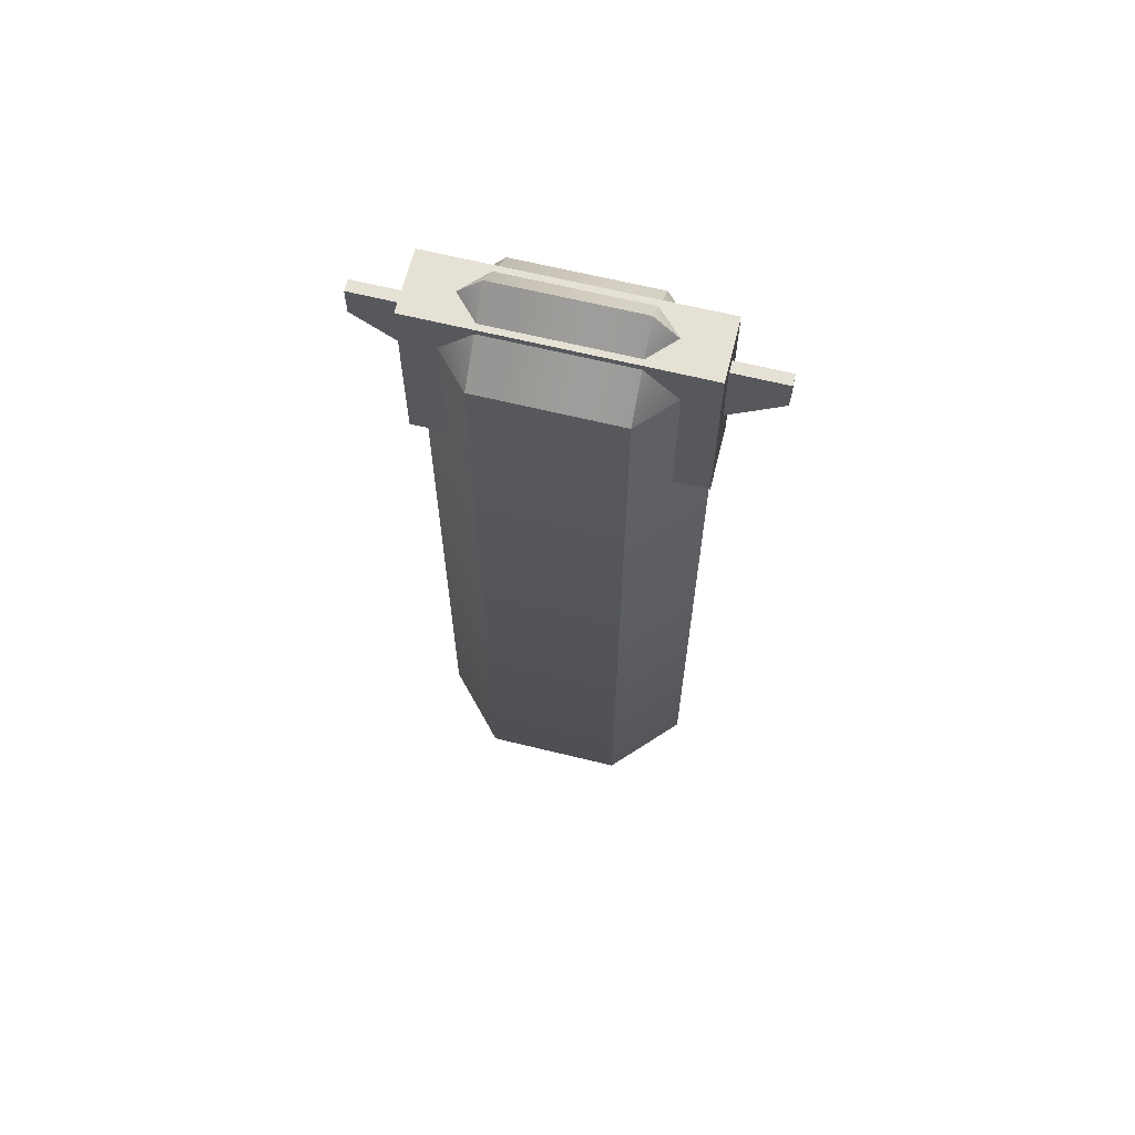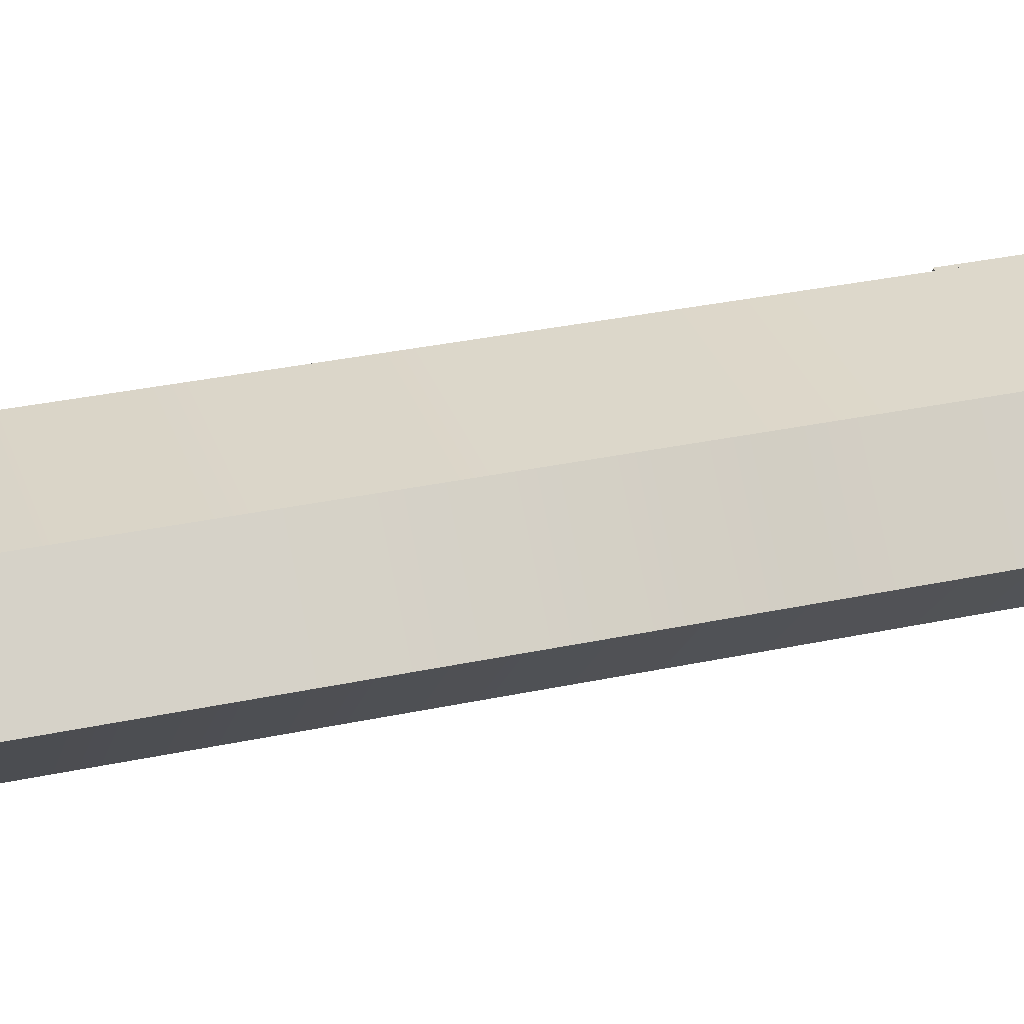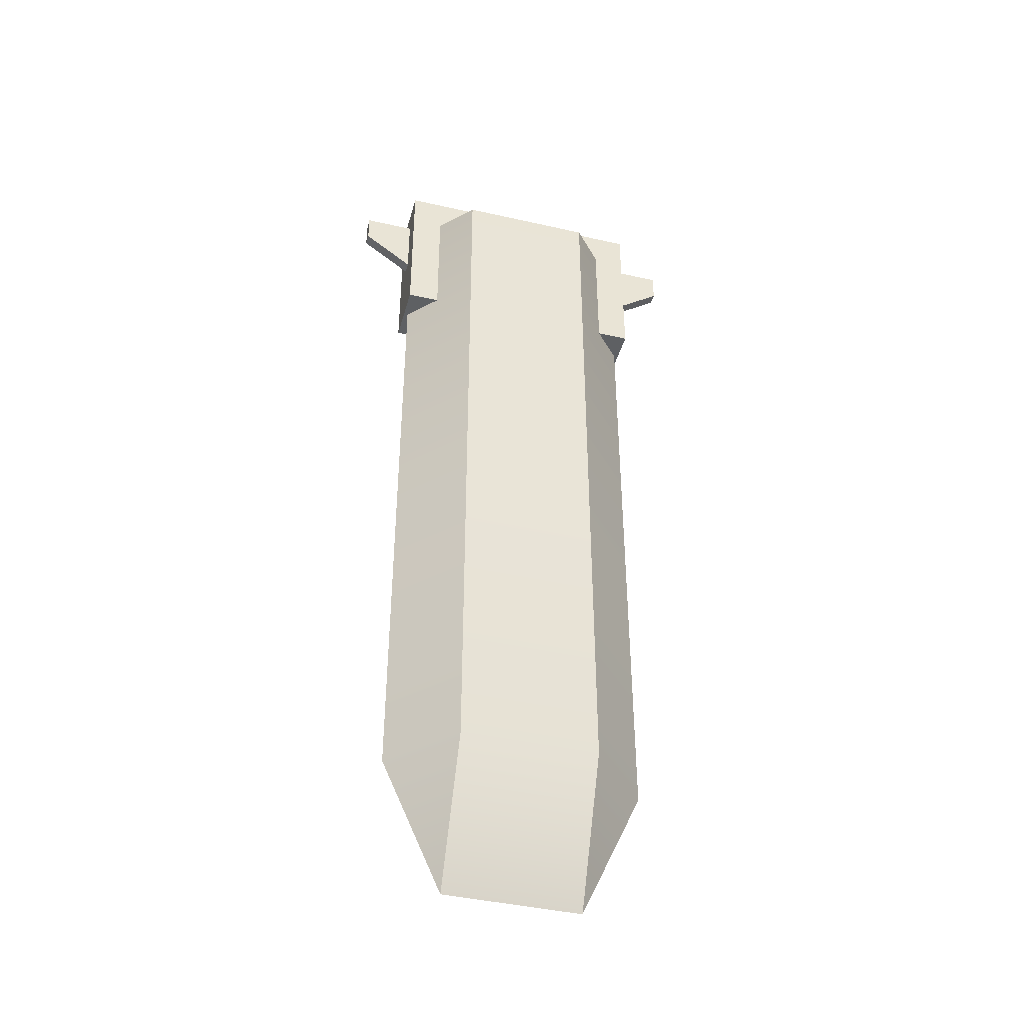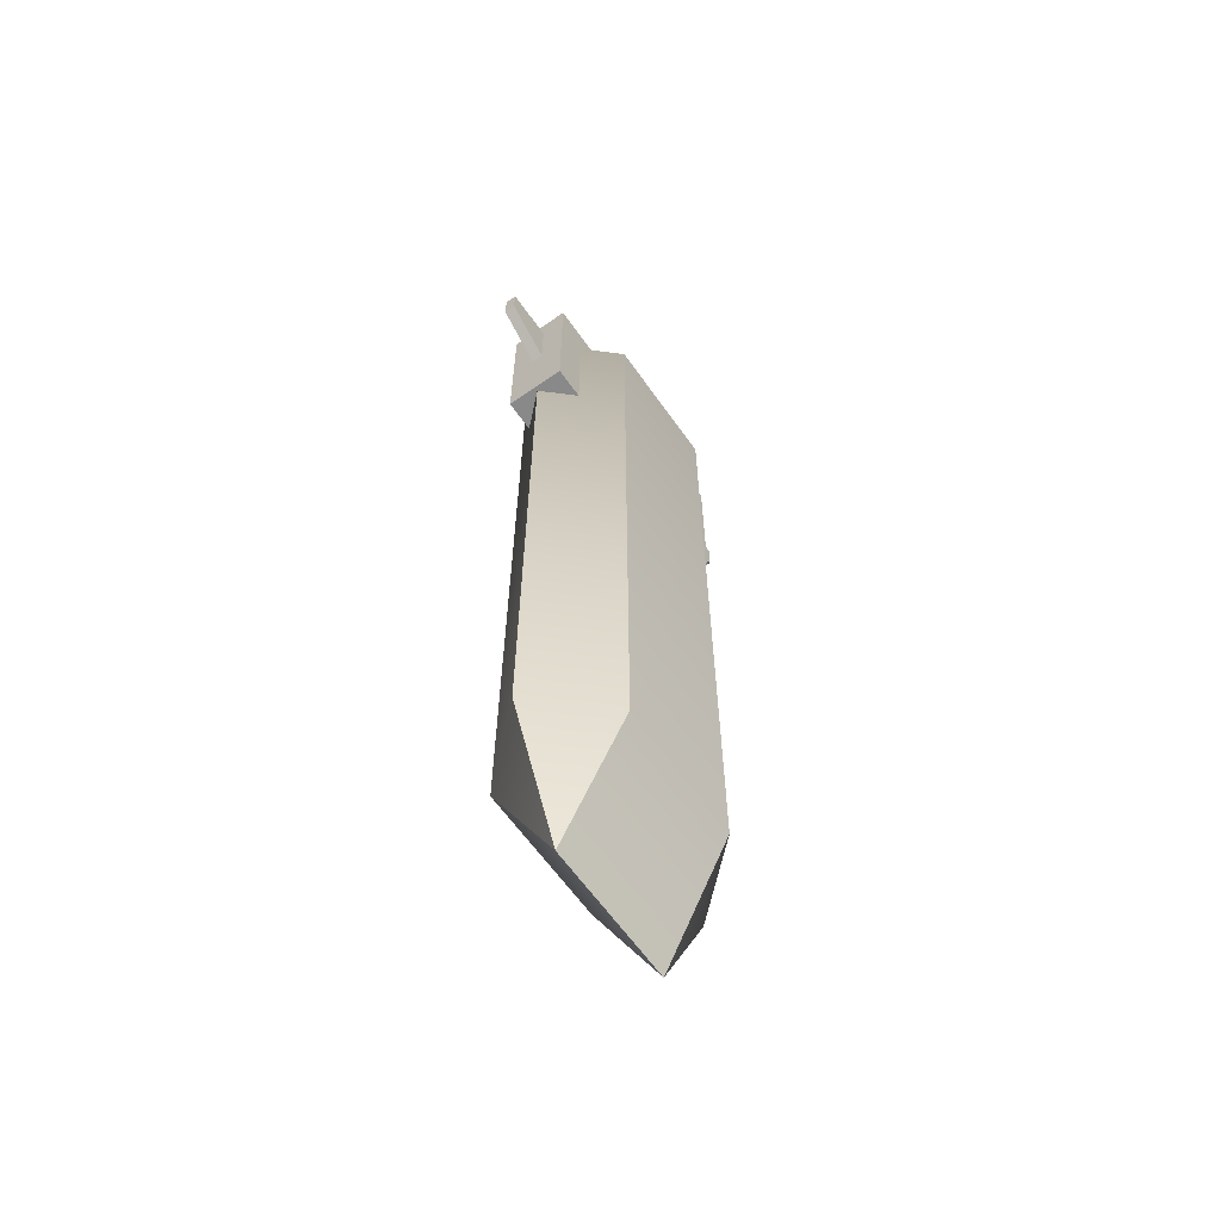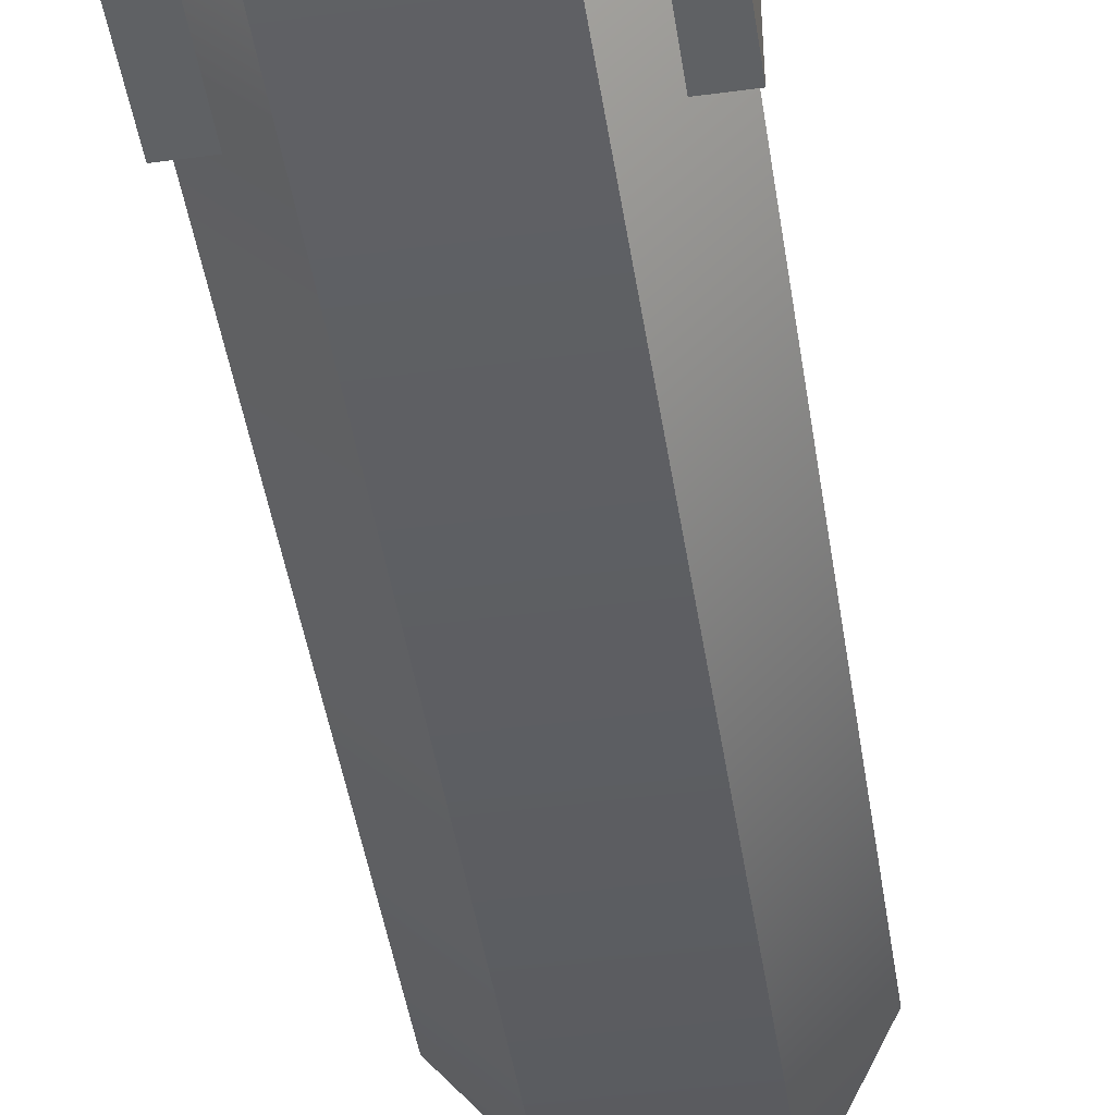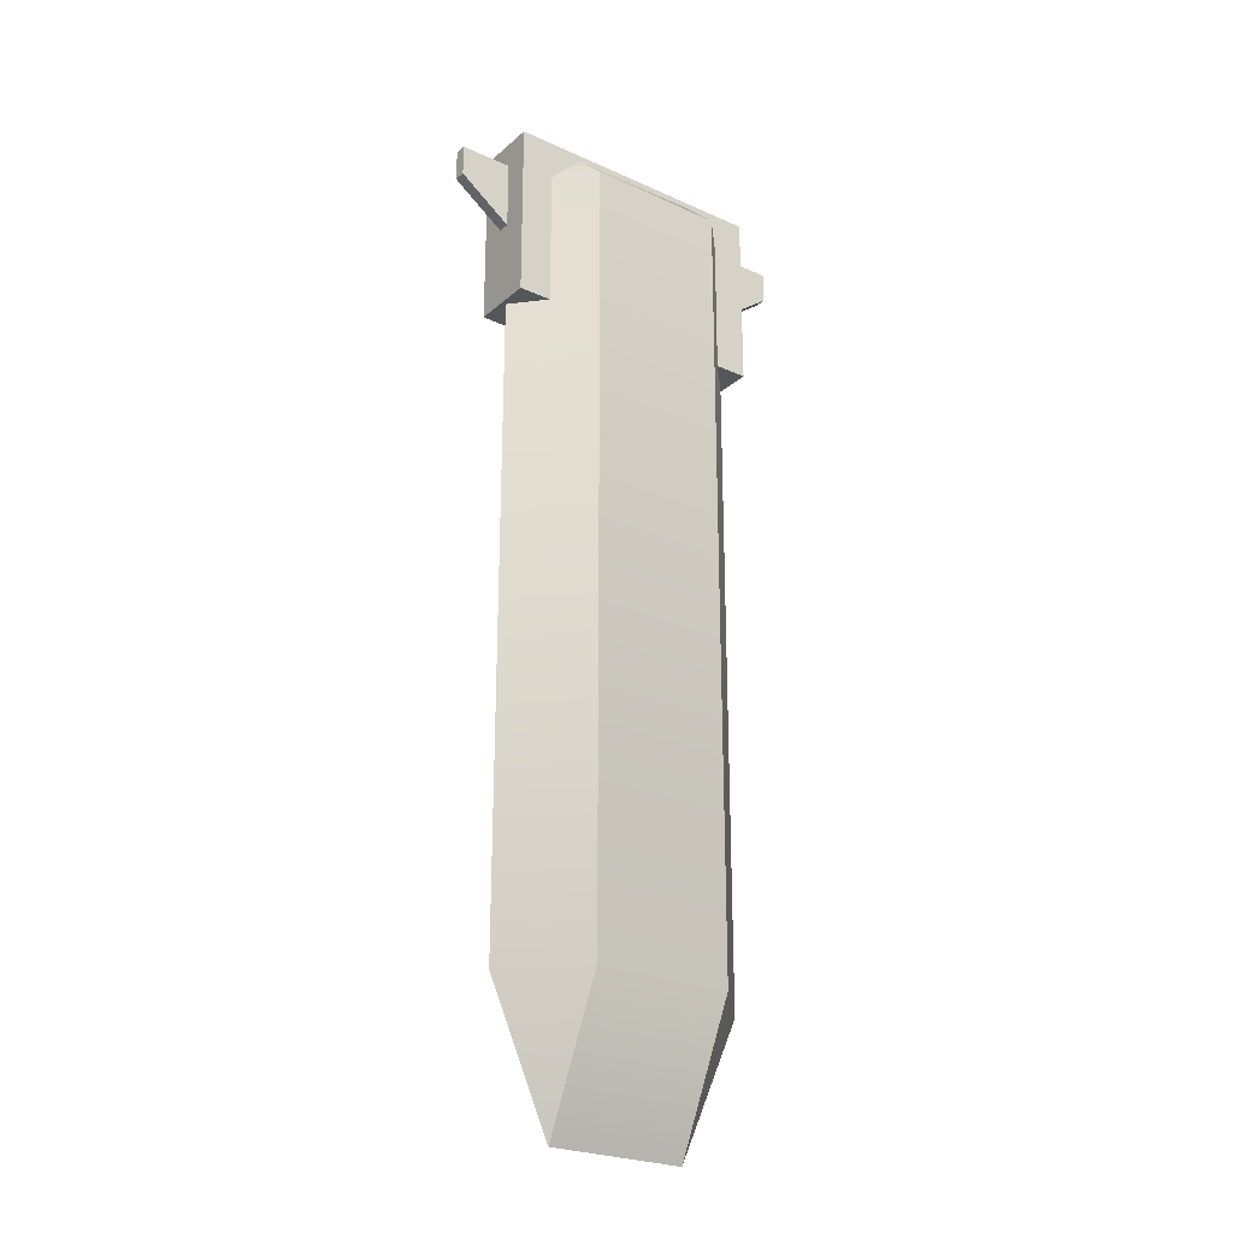
<metadata>
{"format":"obj","ext":"obj","renderer":"f3d","projection":"perspective","resolution":1024,"background":"white","views":[{"elev":64.7,"azim":-166.1,"up":"+Z"},{"elev":31.2,"azim":-107.2,"up":"+Y"},{"elev":-42.4,"azim":-15.2,"up":"+Z"},{"elev":-63.2,"azim":-54.7,"up":"+Z"},{"elev":-46.1,"azim":8.8,"up":"+Y"},{"elev":-25.1,"azim":-36.3,"up":"+Z"}]}
</metadata>
<code>
o Mesh (2)
v 2.595 -2.527 -14.27
v -2.595 -2.527 -14.27
v 2.595 2.527 -14.27
v -2.595 2.527 -14.27
v 2.595 0 -19.47
v -2.595 0 -19.47
v 4.925 0 -14.27
v -4.925 0 -14.27
v 2.595 -2.527 15.51
v -2.595 -2.527 15.51
v 2.595 2.527 15.51
v -2.595 2.527 15.51
v 4.925 0 15.51
v -4.925 0 15.51
v 2.595 0 17.95
v -2.595 0 17.95
v 5.086 -1.193 10.22
v 5.086 1.193 10.22
v -5.086 -1.193 10.22
v -5.086 1.193 10.22
v 5.086 -1.193 17.02
v 5.086 1.193 17.02
v -5.086 -1.193 17.02
v -5.086 1.193 17.02
v 5.086 -0.2214 13.44
v 5.086 0.2214 13.44
v -5.086 -0.2214 13.44
v -5.086 0.2214 13.44
v 5.086 -0.2214 16.05
v 5.086 0.2214 16.05
v -5.086 -0.2214 16.05
v -5.086 0.2214 16.05
v 7.046 -0.2214 14.88
v 7.046 0.2214 14.88
v -7.046 -0.2214 14.88
v -7.046 0.2214 14.88
v 7.046 -0.2214 16.05
v 7.046 0.2214 16.05
v -7.046 -0.2214 16.05
v -7.046 0.2214 16.05
g Default
f 1 2 6 5
f 5 6 4 3
f 7 1 5
f 7 5 3
f 2 8 6
f 6 8 4
f 2 1 9 10
f 1 7 13 9
f 7 3 11 13
f 3 4 12 11
f 4 8 14 12
f 8 2 10 14
f 10 9 15 16
f 12 16 15 11
f 12 14 16
f 10 16 14
f 11 15 13
f 9 13 15
f 17 18 22 21
f 18 20 24 22
f 20 19 23 24
f 19 17 21 23
f 22 24 23 21
f 27 31 39 35
f 31 32 40 39
f 32 28 36 40
f 28 27 35 36
f 26 30 38 34
f 30 29 37 38
f 29 25 33 37
f 25 26 34 33
f 33 34 38 37
f 36 35 39 40
f 19 20 18 17

</code>
